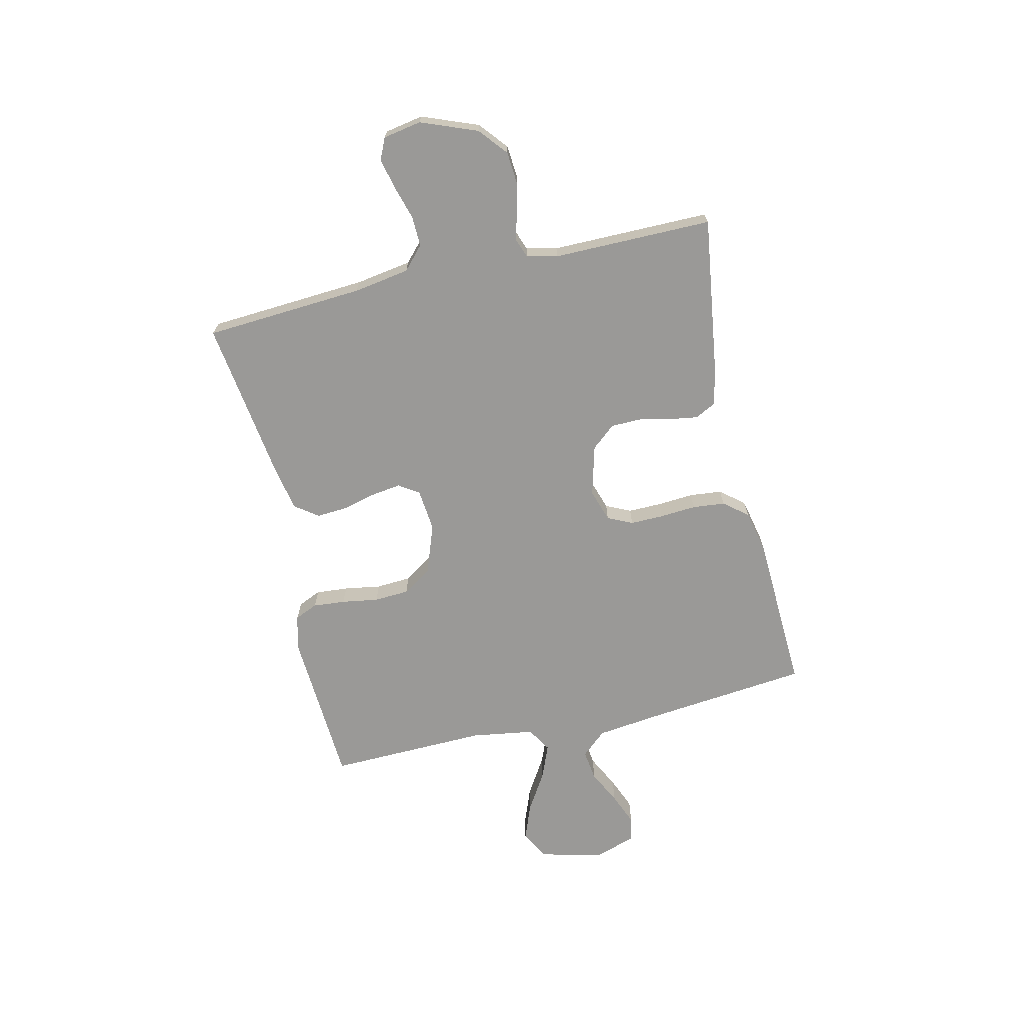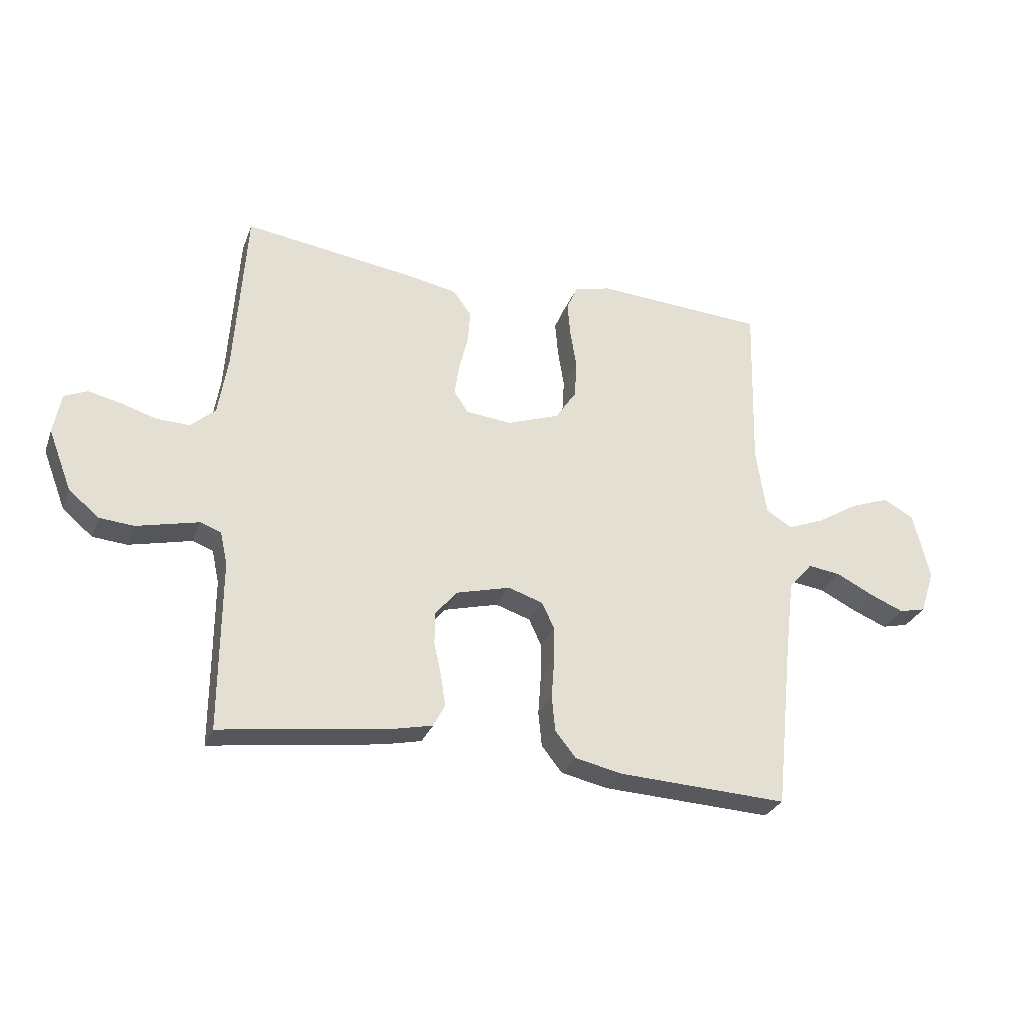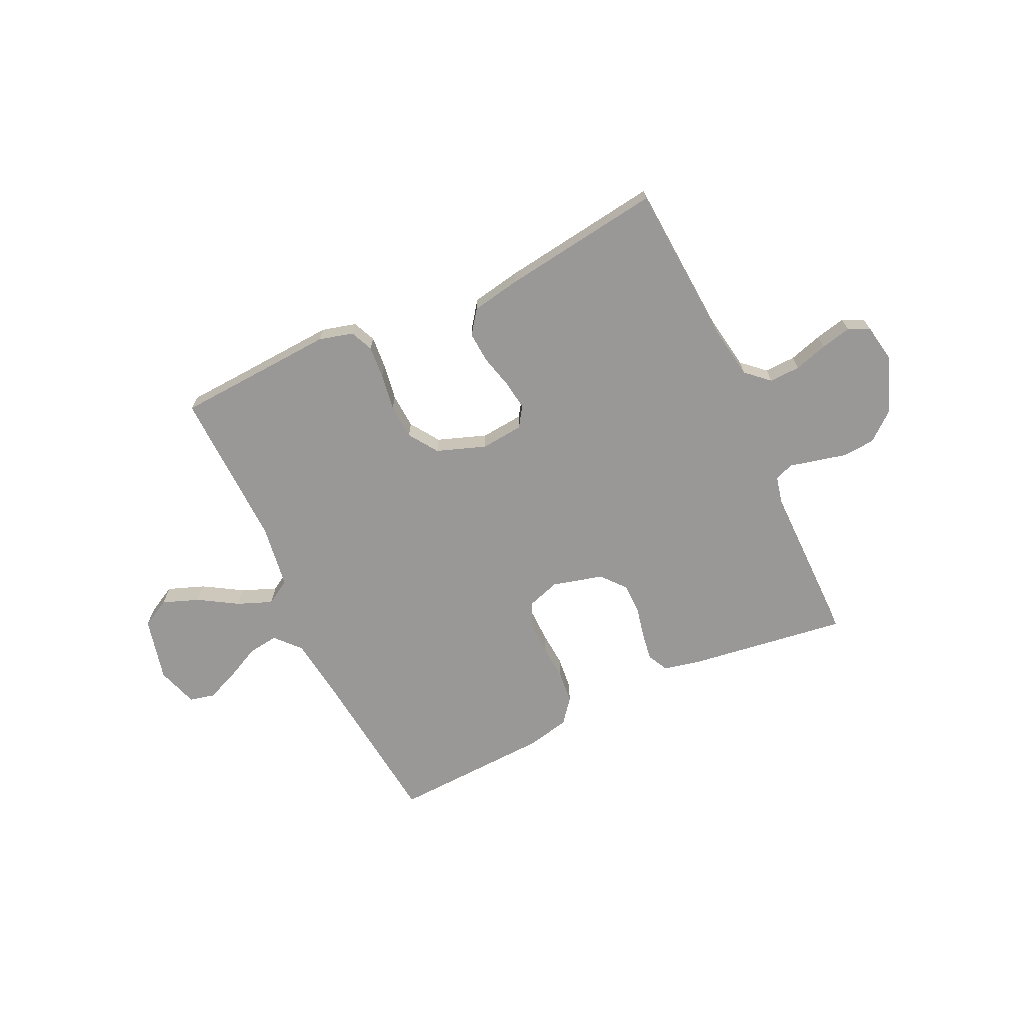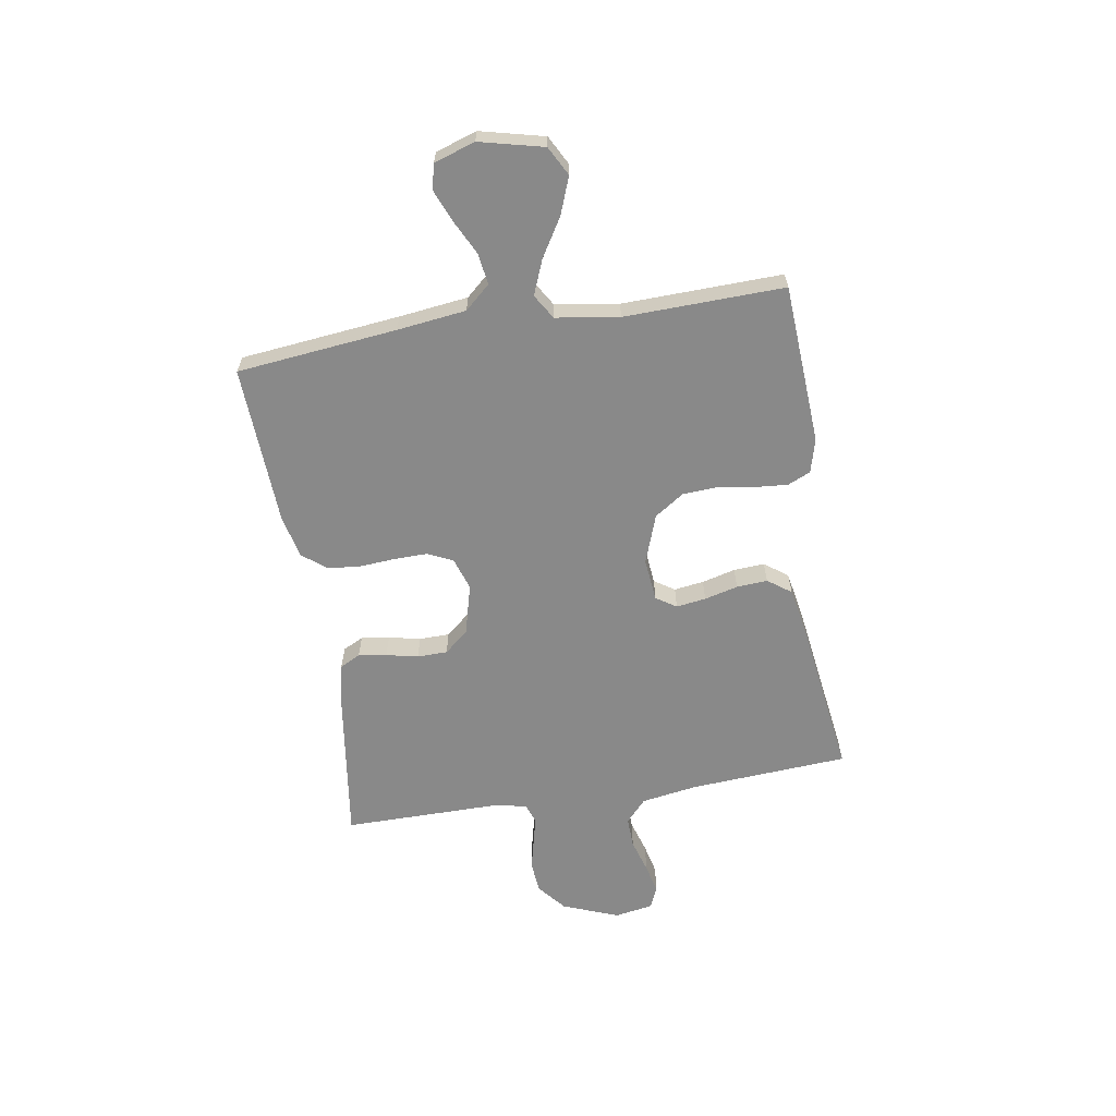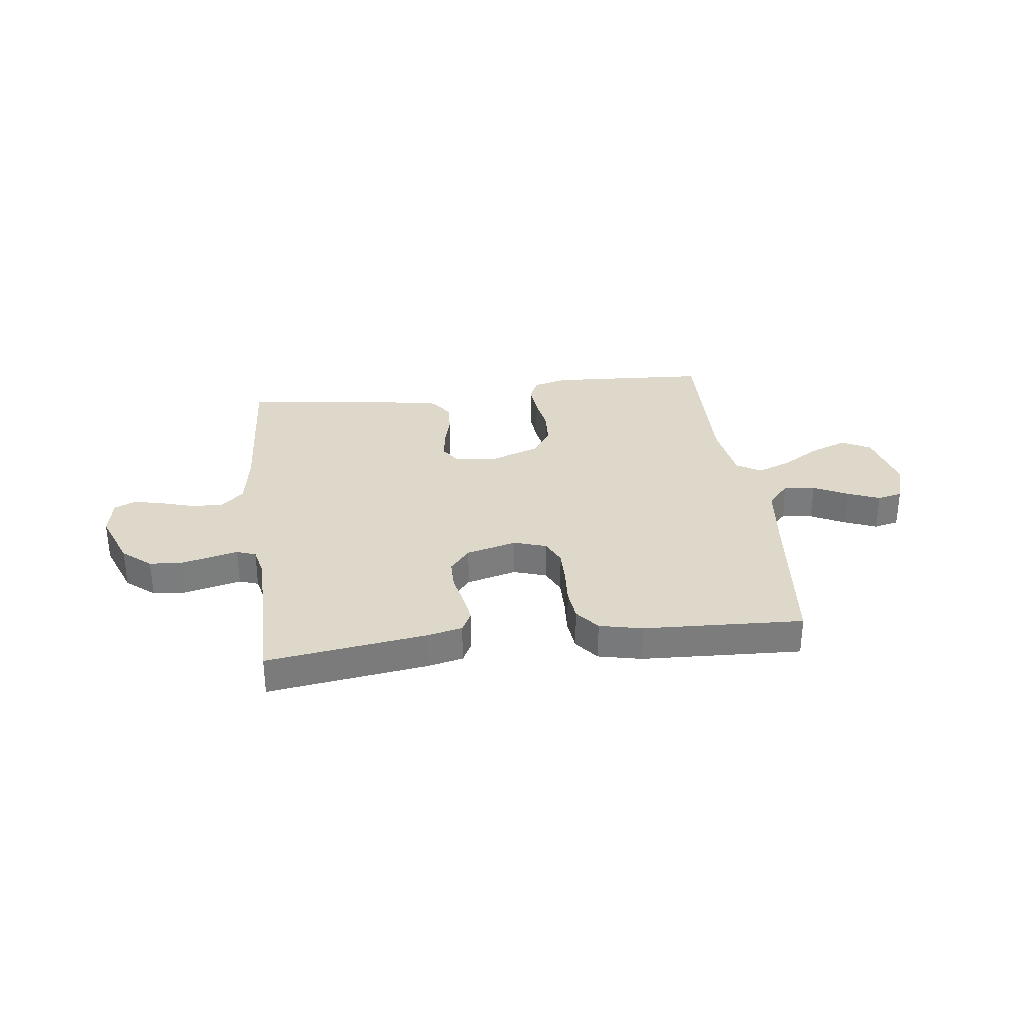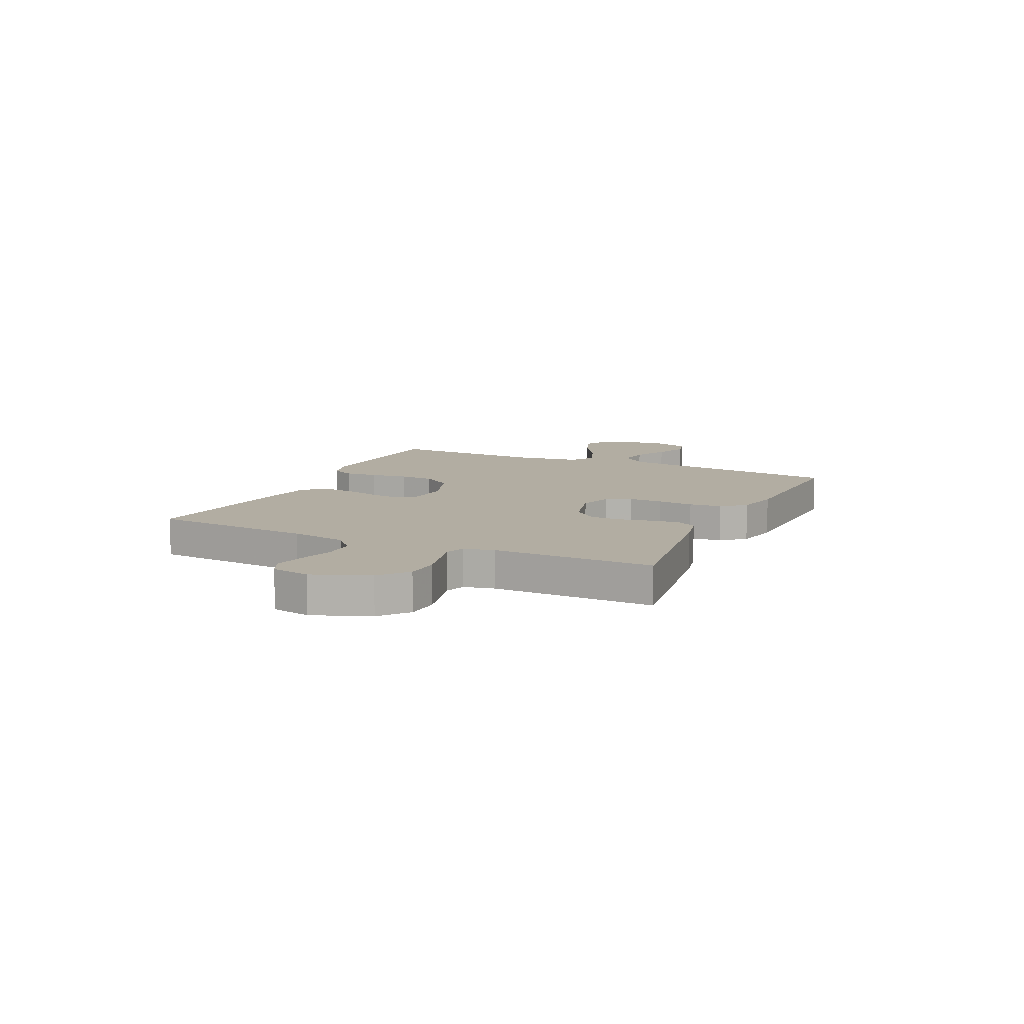
<metadata>
{"format":"obj","ext":"obj","renderer":"f3d","projection":"perspective","resolution":1024,"background":"white","views":[{"elev":-68.9,"azim":102.9,"up":"+Y"},{"elev":-29.1,"azim":161.5,"up":"+Z"},{"elev":-68.6,"azim":25.2,"up":"+Y"},{"elev":-63.0,"azim":-80.8,"up":"+Y"},{"elev":31.6,"azim":172.8,"up":"+Y"},{"elev":10.6,"azim":115.1,"up":"+Y"}]}
</metadata>
<code>
v 0.5 0.07 0.5
v 0.52 0.07 0.2
v 0.537 0.07 0.095
v 0.58 0.07 0.056
v 0.638 0.07 0.058
v 0.701 0.07 0.077
v 0.758 0.07 0.09
v 0.798 0.07 0.072
v 0.811 0.07 0
v 0.77 0.07 -0.106
v 0.717 0.07 -0.15
v 0.657 0.07 -0.155
v 0.598 0.07 -0.141
v 0.548 0.07 -0.129
v 0.512 0.07 -0.142
v 0.499 0.07 -0.2
v 0.5 0.07 -0.5
v 0.2 0.07 -0.458
v 0.133 0.07 -0.443
v 0.113 0.07 -0.404
v 0.121 0.07 -0.351
v 0.134 0.07 -0.291
v 0.133 0.07 -0.234
v 0.095 0.07 -0.189
v 0 0.07 -0.164
v -0.061 0.07 -0.184
v -0.083 0.07 -0.231
v -0.082 0.07 -0.294
v -0.077 0.07 -0.362
v -0.083 0.07 -0.423
v -0.119 0.07 -0.468
v -0.2 0.07 -0.486
v -0.5 0.07 -0.5
v -0.532 0.07 -0.2
v -0.548 0.07 -0.07
v -0.59 0.07 -0.023
v -0.648 0.07 -0.031
v -0.712 0.07 -0.063
v -0.773 0.07 -0.088
v -0.82 0.07 -0.077
v -0.845 0.07 0
v -0.816 0.07 0.12
v -0.762 0.07 0.149
v -0.693 0.07 0.123
v -0.621 0.07 0.079
v -0.556 0.07 0.053
v -0.51 0.07 0.081
v -0.492 0.07 0.2
v -0.5 0.07 0.5
v -0.2 0.07 0.518
v -0.136 0.07 0.501
v -0.117 0.07 0.458
v -0.122 0.07 0.397
v -0.133 0.07 0.328
v -0.129 0.07 0.262
v -0.092 0.07 0.207
v 0 0.07 0.174
v 0.08 0.07 0.182
v 0.105 0.07 0.22
v 0.097 0.07 0.276
v 0.081 0.07 0.339
v 0.077 0.07 0.397
v 0.109 0.07 0.441
v 0.2 0.07 0.458
v 0.5 0 0.5
v 0.52 0 0.2
v 0.537 0 0.095
v 0.58 0 0.056
v 0.638 0 0.058
v 0.701 0 0.077
v 0.758 0 0.09
v 0.798 0 0.072
v 0.811 0 0
v 0.77 0 -0.106
v 0.717 0 -0.15
v 0.657 0 -0.155
v 0.598 0 -0.141
v 0.548 0 -0.129
v 0.512 0 -0.142
v 0.499 0 -0.2
v 0.5 0 -0.5
v 0.2 0 -0.458
v 0.133 0 -0.443
v 0.113 0 -0.404
v 0.121 0 -0.351
v 0.134 0 -0.291
v 0.133 0 -0.234
v 0.095 0 -0.189
v 0 0 -0.164
v -0.061 0 -0.184
v -0.083 0 -0.231
v -0.082 0 -0.294
v -0.077 0 -0.362
v -0.083 0 -0.423
v -0.119 0 -0.468
v -0.2 0 -0.486
v -0.5 0 -0.5
v -0.532 0 -0.2
v -0.548 0 -0.07
v -0.59 0 -0.023
v -0.648 0 -0.031
v -0.712 0 -0.063
v -0.773 0 -0.088
v -0.82 0 -0.077
v -0.845 0 0
v -0.816 0 0.12
v -0.762 0 0.149
v -0.693 0 0.123
v -0.621 0 0.079
v -0.556 0 0.053
v -0.51 0 0.081
v -0.492 0 0.2
v -0.5 0 0.5
v -0.2 0 0.518
v -0.136 0 0.501
v -0.117 0 0.458
v -0.122 0 0.397
v -0.133 0 0.328
v -0.129 0 0.262
v -0.092 0 0.207
v 0 0 0.174
v 0.08 0 0.182
v 0.105 0 0.22
v 0.097 0 0.276
v 0.081 0 0.339
v 0.077 0 0.397
v 0.109 0 0.441
v 0.2 0 0.458
f 63 64 1 2
f 60 61 62 63
f 59 60 63 2
f 58 59 2 3
f 57 58 3 4
f 51 52 53 54
f 49 50 51 54
f 48 49 54 55
f 47 48 55 56
f 42 43 44 45
f 42 45 46
f 41 42 46
f 40 41 46
f 37 38 39 40
f 37 40 46
f 36 37 46 47
f 31 32 33 34
f 31 34 35
f 28 29 30 31
f 27 28 31 35
f 26 27 35 36
f 19 20 21 22
f 17 18 19 22
f 16 17 22 23
f 15 16 23 24
f 11 12 13 14
f 9 10 11 14
f 5 6 7 8
f 5 8 9 14
f 36 47 56 57
f 25 26 36 57
f 25 57 4
f 14 15 24 25
f 4 5 14 25
f 66 65 128 127
f 127 126 125 124
f 66 127 124 123
f 67 66 123 122
f 68 67 122 121
f 118 117 116 115
f 118 115 114 113
f 119 118 113 112
f 120 119 112 111
f 109 108 107 106
f 110 109 106
f 110 106 105
f 110 105 104
f 104 103 102 101
f 110 104 101
f 111 110 101 100
f 98 97 96 95
f 99 98 95
f 95 94 93 92
f 99 95 92 91
f 100 99 91 90
f 86 85 84 83
f 86 83 82 81
f 87 86 81 80
f 88 87 80 79
f 78 77 76 75
f 78 75 74 73
f 72 71 70 69
f 78 73 72 69
f 121 120 111 100
f 121 100 90 89
f 68 121 89
f 89 88 79 78
f 89 78 69 68
f 1 65 66 2
f 2 66 67 3
f 3 67 68 4
f 4 68 69 5
f 5 69 70 6
f 6 70 71 7
f 7 71 72 8
f 8 72 73 9
f 9 73 74 10
f 10 74 75 11
f 11 75 76 12
f 12 76 77 13
f 13 77 78 14
f 14 78 79 15
f 15 79 80 16
f 16 80 81 17
f 17 81 82 18
f 18 82 83 19
f 19 83 84 20
f 20 84 85 21
f 21 85 86 22
f 22 86 87 23
f 23 87 88 24
f 24 88 89 25
f 25 89 90 26
f 26 90 91 27
f 27 91 92 28
f 28 92 93 29
f 29 93 94 30
f 30 94 95 31
f 31 95 96 32
f 32 96 97 33
f 33 97 98 34
f 34 98 99 35
f 35 99 100 36
f 36 100 101 37
f 37 101 102 38
f 38 102 103 39
f 39 103 104 40
f 40 104 105 41
f 41 105 106 42
f 42 106 107 43
f 43 107 108 44
f 44 108 109 45
f 45 109 110 46
f 46 110 111 47
f 47 111 112 48
f 48 112 113 49
f 49 113 114 50
f 50 114 115 51
f 51 115 116 52
f 52 116 117 53
f 53 117 118 54
f 54 118 119 55
f 55 119 120 56
f 56 120 121 57
f 57 121 122 58
f 58 122 123 59
f 59 123 124 60
f 60 124 125 61
f 61 125 126 62
f 62 126 127 63
f 63 127 128 64
f 64 128 65 1

</code>
